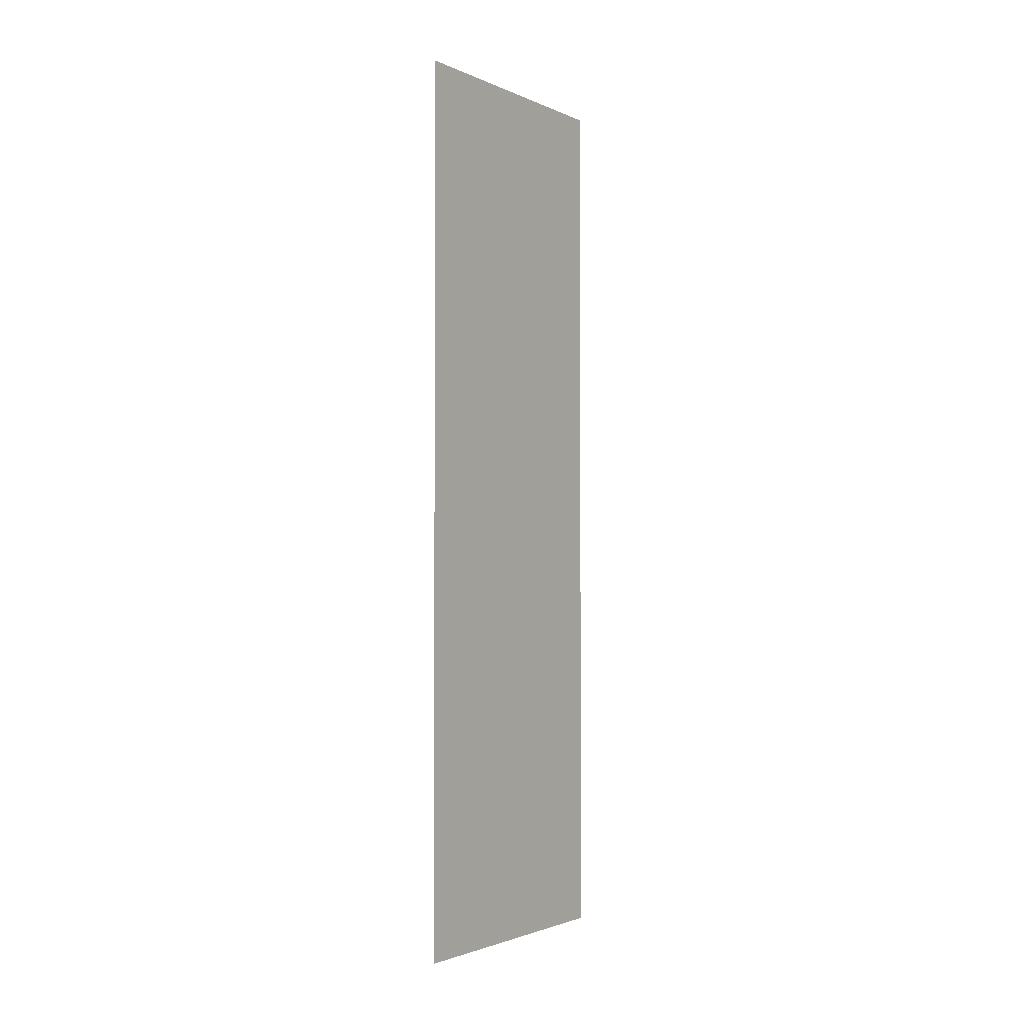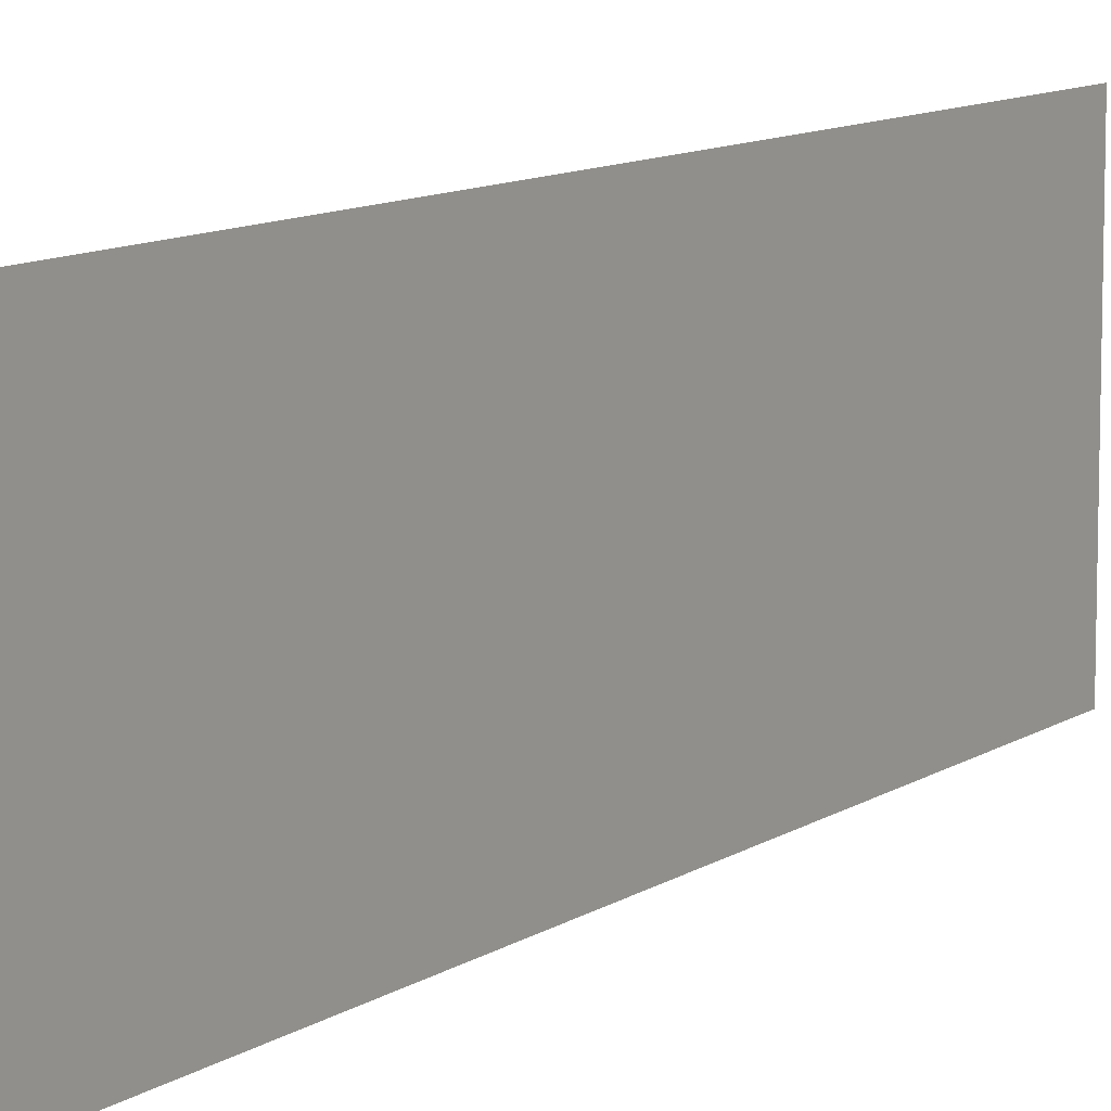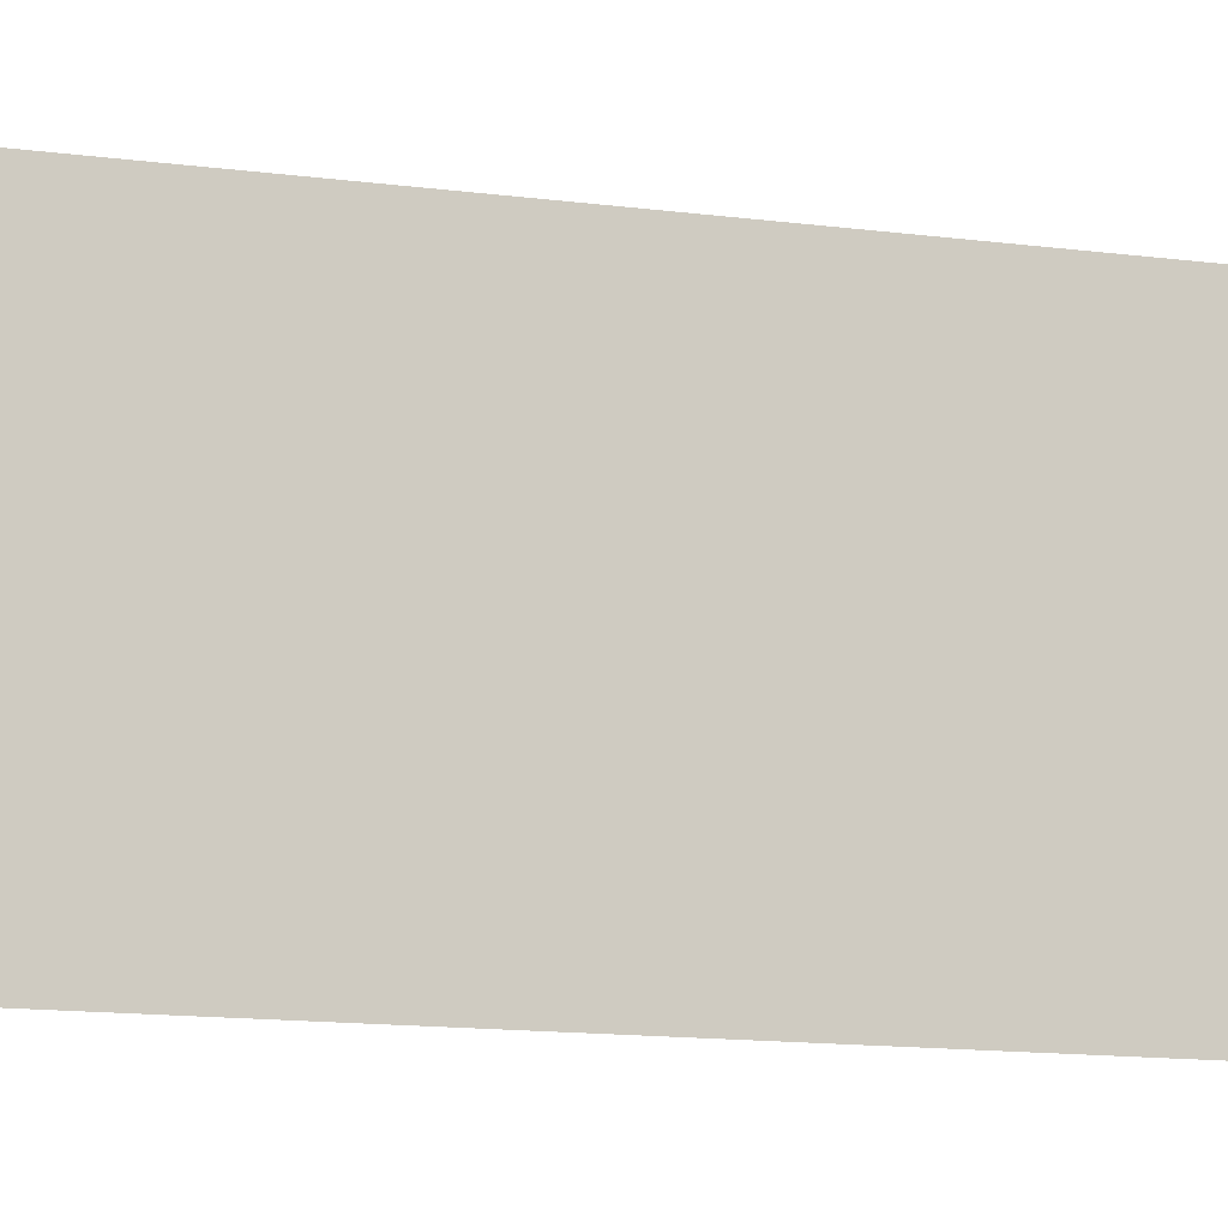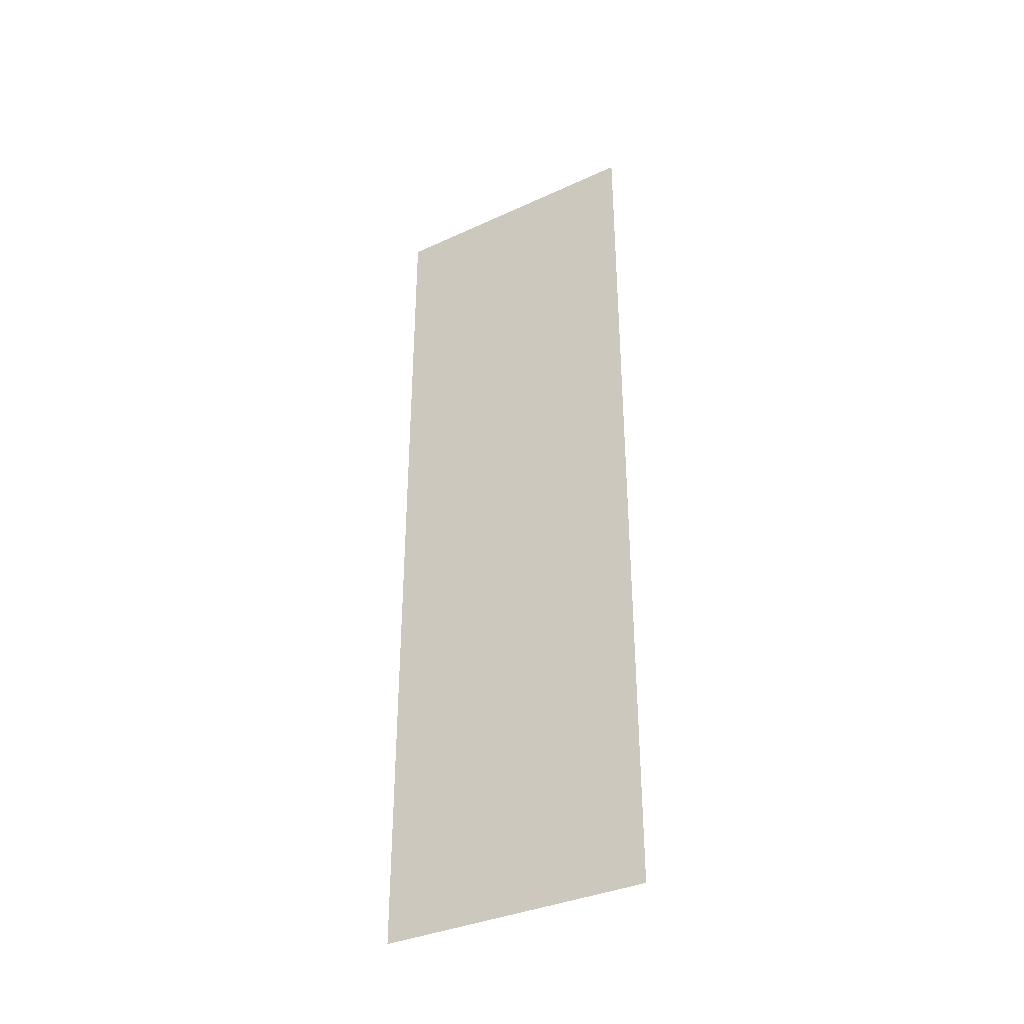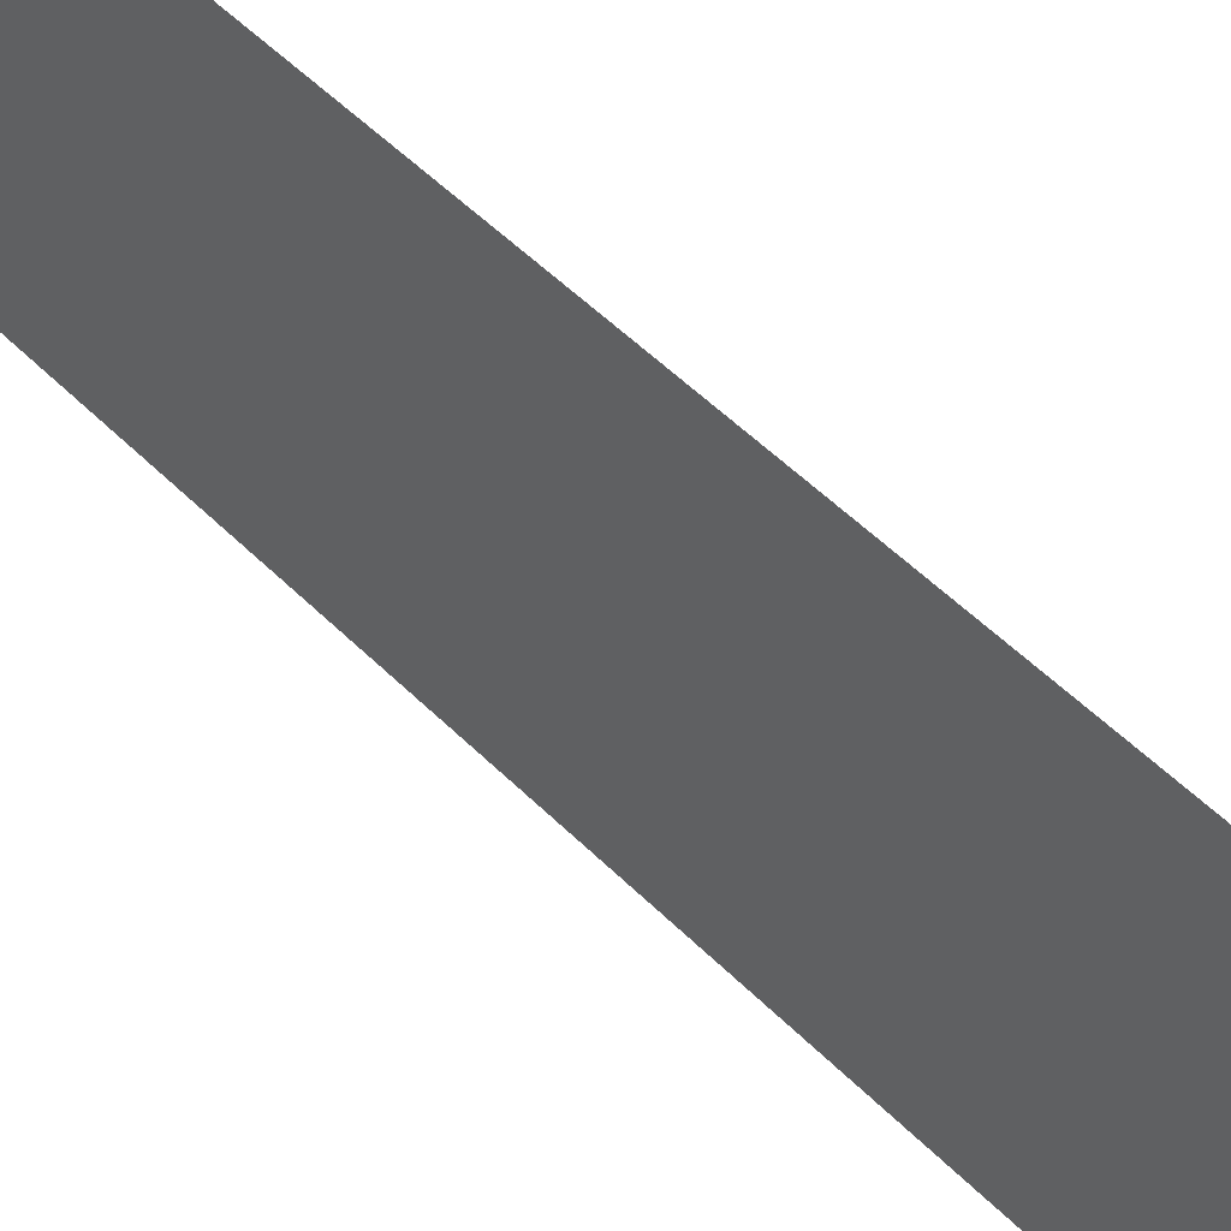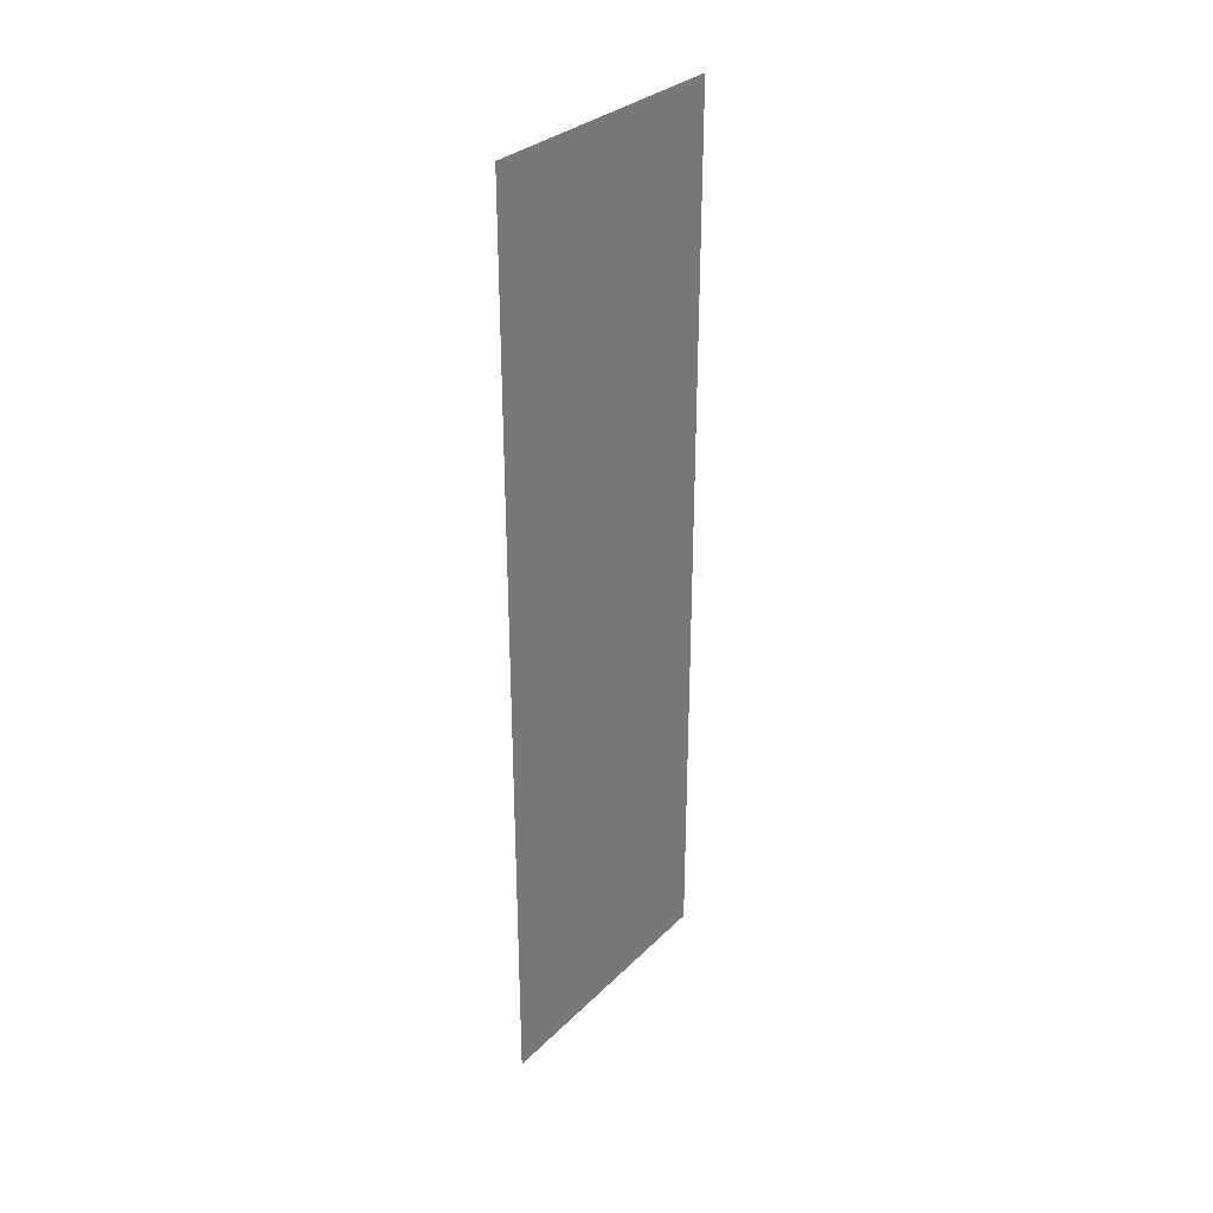
<metadata>
{"format":"obj","ext":"obj","renderer":"f3d","projection":"perspective","resolution":1024,"background":"white","views":[{"elev":-2.1,"azim":34.2,"up":"+Z"},{"elev":10.2,"azim":31.7,"up":"+Y"},{"elev":-11.2,"azim":70.3,"up":"+Y"},{"elev":-35.6,"azim":121.2,"up":"+Z"},{"elev":49.9,"azim":137.9,"up":"+Y"},{"elev":31.3,"azim":36.5,"up":"+Z"}]}
</metadata>
<code>
o logo_1_1/logo_1/mesh20/mesh20-geometry#mesh20-geometry
v 0.2783 0.5946 0.2122
v 0.2783 0.5526 0.3499
v 0.2783 0.5946 0.3499
v 0.2783 0.5526 0.2122
f 1 2 3
f 2 1 4
f 3 2 1
f 4 1 2

</code>
